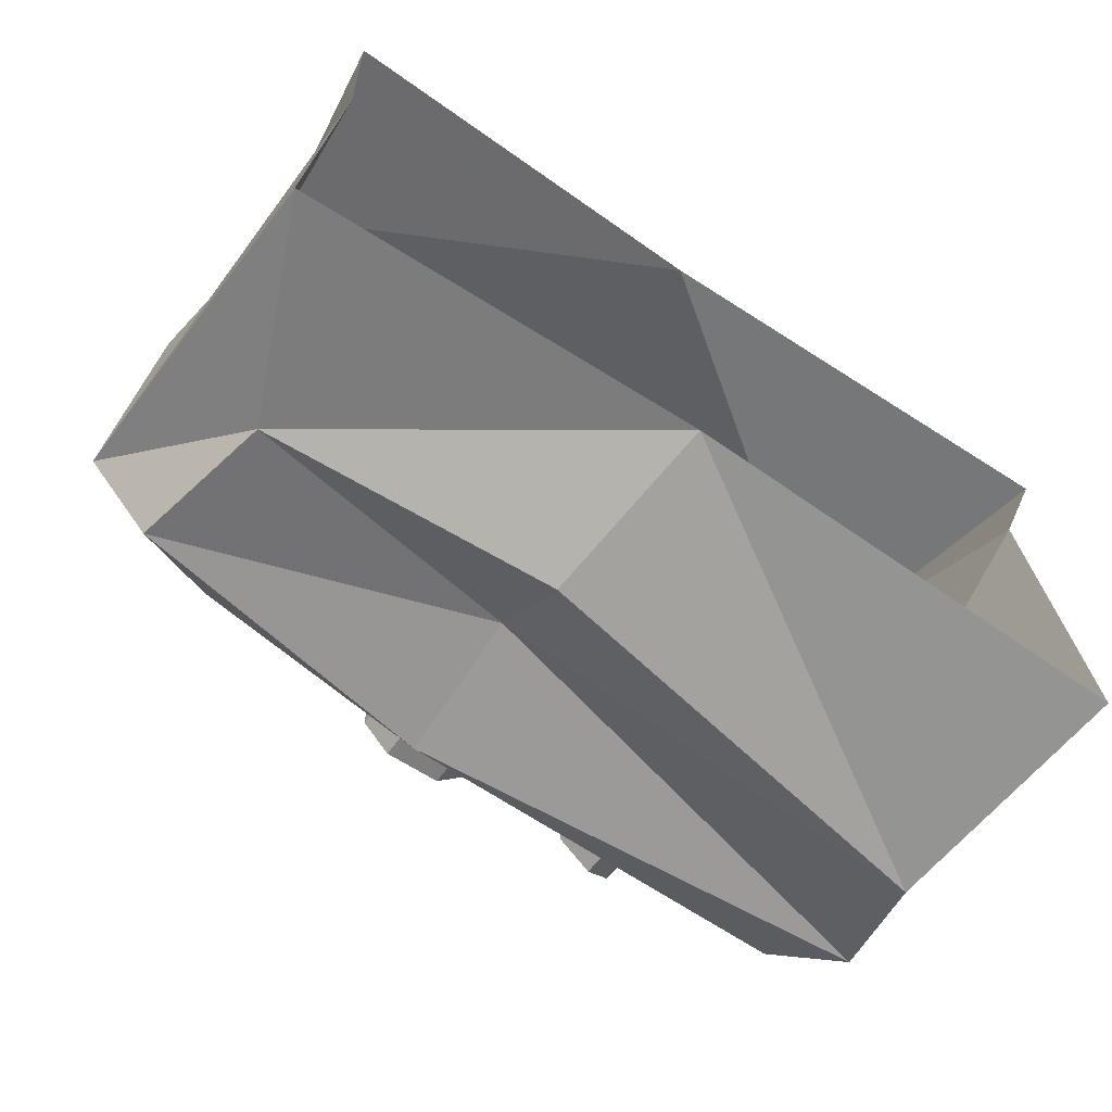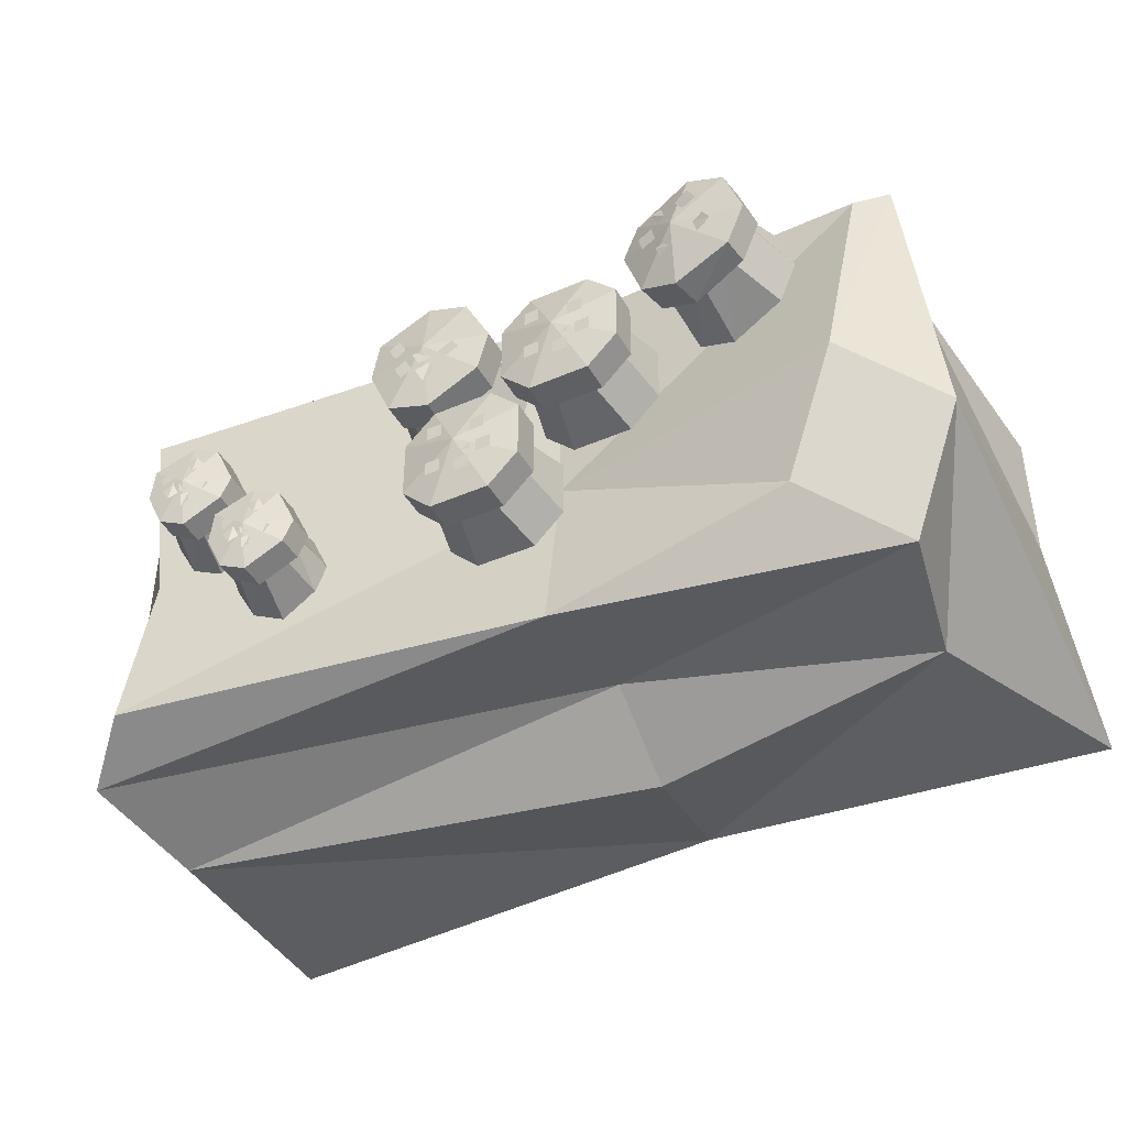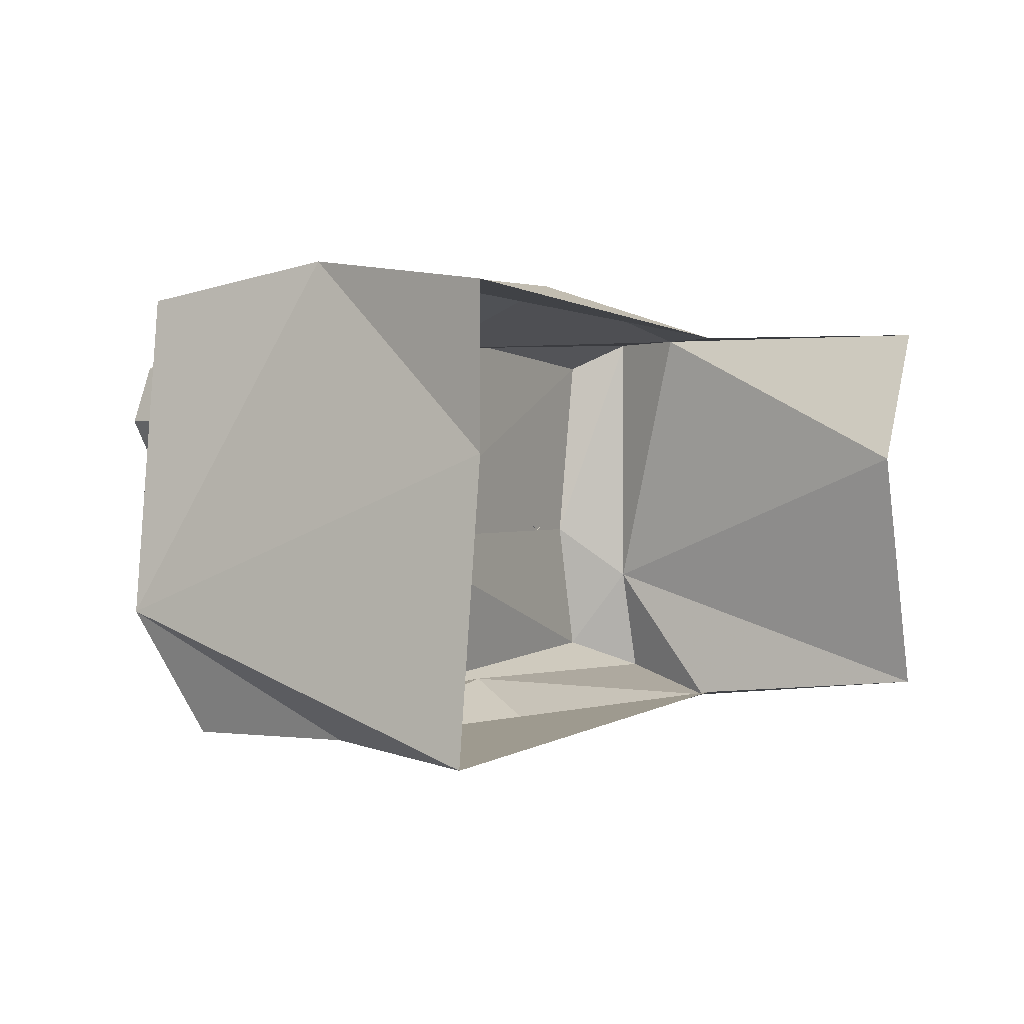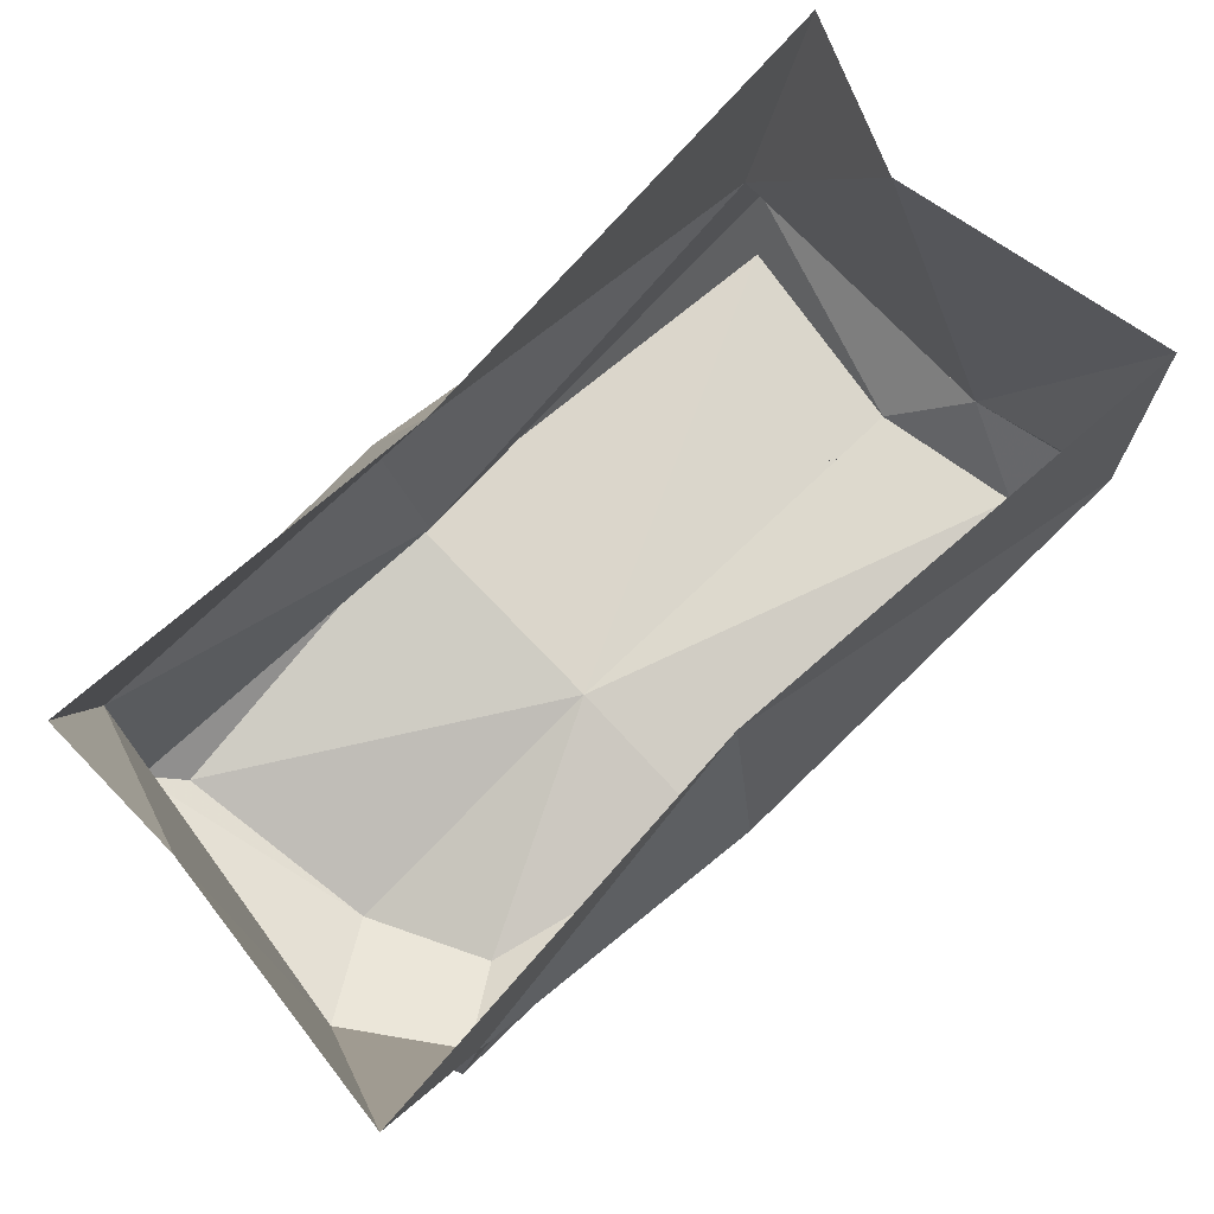
<metadata>
{"format":"obj","ext":"obj","renderer":"f3d","projection":"perspective","resolution":1024,"background":"white","views":[{"elev":-59.4,"azim":145.1,"up":"+Z"},{"elev":-42.1,"azim":27.4,"up":"+Z"},{"elev":1.1,"azim":125.7,"up":"+Z"},{"elev":79.5,"azim":135.8,"up":"+Y"}]}
</metadata>
<code>
v 0.0625 0 -0.375
v -0.875 -0.5625 -0.5
v -0.9375 0 -0.4375
v -0.875 -0.8125 -0.1875
v -0.8125 0 0.125
v -0.8125 -0.625 0.4375
v -0.9375 0 0.4375
v 0.0625 0 0.375
v 0.125 -0.375 0.5
v 0.8125 -0.4375 0.5
v 0.875 0 0.4375
v 0.875 0 0.125
v 0.9375 -0.8125 -0.1875
v 0.9375 0 -0.4375
v 0.75 -0.4375 -0.4375
v 0.125 -0.375 -0.5
v 0.125 -0.5625 -0.375
v -0.9375 -0.8125 -0.4375
v -0.8125 -0.9375 -0.375
v -0.75 -0.9375 -0.0625
v -0.875 -0.8125 0.4375
v 0.125 -0.6875 0.375
v 0.875 -0.8125 0.4375
v 0.75 -0.9375 -0.0625
v 0.8125 -0.75 -0.4375
v 0.125 -0.875 -0.4375
v 0.625 -0.875 -0.3125
v 0.125 -0.8125 -0.0625
v -0.8125 -0.9375 0.375
v 0.125 -0.8125 0.4375
v 0.8125 -0.875 0.375
v 0.1875 -0.875 0.2188
v 0.125 -0.875 0.1562
v 0.1562 -1.031 0.125
v 0.2188 -1.031 0.1875
v 0.3125 -0.875 0.2188
v 0.2812 -1.031 0.1875
v 0.375 -0.875 0.1562
v 0.3438 -1.031 0.125
v 0.375 -0.875 0.03125
v 0.3438 -1.031 0.0625
v 0.3125 -0.875 -0.03125
v 0.2812 -1.031 0
v 0.1875 -0.875 -0.03125
v 0.2188 -1.031 0
v 0.125 -0.875 0.03125
v 0.1562 -1.031 0.0625
v 0.1875 -1 0.2188
v 0.125 -1 0.1562
v 0.125 -1.062 0.1562
v 0.1875 -1.062 0.2188
v 0.3125 -1 0.2188
v 0.3125 -1.062 0.2188
v 0.375 -1 0.1562
v 0.375 -1.062 0.1562
v 0.375 -1 0.03125
v 0.375 -1.062 0.03125
v 0.3125 -1 -0.03125
v 0.3125 -1.062 -0.03125
v 0.1875 -1 -0.03125
v 0.1875 -1.062 -0.03125
v 0.125 -1 0.03125
v 0.125 -1.062 0.03125
v 0.25 -1.094 0.09375
v 0.25 -1.086 0.09375
v 0.25 -1.086 0.0625
v 0.2812 -1.086 0.0625
v 0.2812 -1.086 0.09375
v 0.1875 -1.086 0.1562
v 0.1875 -1.086 0.125
v 0.2188 -1.086 0.125
v 0.2188 -1.086 0.1562
v 0.2812 -1.086 0.1406
v 0.2812 -1.086 0.1094
v 0.3125 -1.086 0.1094
v 0.3125 -1.086 0.1406
v 0.1875 -1.086 0.0625
v 0.1875 -1.086 0.03125
v 0.2188 -1.086 0.03125
v 0.2188 -1.086 0.0625
v 0.25 -1.086 0.04688
v 0.25 -1.086 0.01562
v 0.2812 -1.086 0.01562
v 0.2812 -1.086 0.04688
v 0.2969 -1.086 0.07812
v 0.2969 -1.086 0.04688
v 0.3281 -1.086 0.04688
v 0.3281 -1.086 0.07812
v 0.03125 -0.875 0.2812
v -0.05469 -0.8828 0.3125
v -0.0625 -1.039 0.2656
v 0.02344 -1.031 0.2422
v 0.08594 -0.875 0.1719
v 0.05469 -1.031 0.1875
v 0.0625 -0.875 0.08594
v 0.03125 -1.031 0.1016
v -0.04688 -0.875 0.03125
v -0.02344 -1.031 0.07031
v -0.1328 -0.8828 0.05469
v -0.1094 -1.039 0.1016
v -0.1875 -0.8828 0.1641
v -0.1406 -1.039 0.1562
v -0.1641 -0.8828 0.25
v -0.1172 -1.039 0.2344
v 0.03906 -1 0.2812
v -0.04688 -1 0.3125
v -0.04688 -1.062 0.3125
v 0.03906 -1.062 0.2812
v 0.09375 -1 0.1719
v 0.09375 -1.062 0.1719
v 0.07031 -1 0.08594
v 0.07031 -1.062 0.08594
v -0.03906 -1 0.03125
v -0.03906 -1.062 0.03125
v -0.125 -1.008 0.05469
v -0.125 -1.07 0.05469
v -0.1797 -1.008 0.1641
v -0.1719 -1.07 0.1641
v -0.1562 -1.008 0.25
v -0.1562 -1.07 0.25
v -0.03906 -1.094 0.1719
v -0.03906 -1.086 0.1719
v -0.0625 -1.094 0.1562
v -0.04688 -1.094 0.125
v -0.02344 -1.086 0.1406
v -0.007812 -1.086 0.2578
v -0.03906 -1.086 0.2422
v -0.02344 -1.086 0.2109
v 0.007812 -1.086 0.2266
v 0.02344 -1.086 0.1641
v -0.007812 -1.086 0.1484
v 0.007812 -1.086 0.125
v 0.03906 -1.086 0.1406
v -0.09375 -1.094 0.2109
v -0.1172 -1.094 0.1953
v -0.1016 -1.094 0.1641
v -0.07812 -1.094 0.1797
v -0.07812 -1.094 0.1484
v -0.1016 -1.094 0.1328
v -0.08594 -1.094 0.1016
v -0.0625 -1.094 0.1172
v -0.02344 -1.086 0.125
v -0.05469 -1.094 0.1094
v -0.03906 -1.086 0.07812
v -0.01562 -1.086 0.09375
v -0.3984 -0.8984 -0.04688
v -0.4531 -0.9062 -0.02344
v -0.4531 -1.039 -0.0625
v -0.3984 -1.023 -0.07812
v -0.3594 -0.8984 -0.1328
v -0.375 -1.023 -0.1172
v -0.3828 -0.8984 -0.1875
v -0.3906 -1.023 -0.1797
v -0.4531 -0.8984 -0.2344
v -0.4297 -1.031 -0.2031
v -0.5156 -0.9141 -0.2109
v -0.4844 -1.047 -0.1797
v -0.5547 -0.9219 -0.1406
v -0.5078 -1.047 -0.1406
v -0.5312 -0.9219 -0.07031
v -0.4922 -1.047 -0.08594
v -0.3828 -1 -0.04688
v -0.4375 -1.008 -0.02344
v -0.4375 -1.062 -0.02344
v -0.3828 -1.055 -0.04688
v -0.3438 -0.9922 -0.1328
v -0.3438 -1.047 -0.1328
v -0.3594 -1 -0.1875
v -0.3594 -1.055 -0.1875
v -0.4375 -1.008 -0.2344
v -0.4375 -1.062 -0.2344
v -0.4922 -1.023 -0.2109
v -0.4922 -1.07 -0.2109
v -0.5312 -1.023 -0.1406
v -0.5234 -1.078 -0.1406
v -0.5156 -1.023 -0.07031
v -0.5156 -1.078 -0.07031
v -0.4375 -1.086 -0.1328
v -0.4375 -1.078 -0.1328
v -0.4453 -1.086 -0.1406
v -0.4375 -1.086 -0.1641
v -0.4219 -1.078 -0.1484
v -0.4141 -1.078 -0.07031
v -0.4375 -1.078 -0.07812
v -0.4219 -1.078 -0.1016
v -0.3984 -1.07 -0.09375
v -0.3906 -1.07 -0.1406
v -0.4141 -1.078 -0.1406
v -0.3984 -1.07 -0.1641
v -0.3828 -1.07 -0.1484
v -0.4688 -1.094 -0.1016
v -0.4844 -1.094 -0.1172
v -0.4766 -1.094 -0.1406
v -0.4531 -1.094 -0.125
v -0.4531 -1.094 -0.1406
v -0.4766 -1.094 -0.1562
v -0.4609 -1.094 -0.1797
v -0.4453 -1.086 -0.1641
v -0.4219 -1.078 -0.1641
v -0.4375 -1.086 -0.1719
v -0.4375 -1.078 -0.1953
v -0.4219 -1.078 -0.1875
v -0.5547 -0.9141 0.125
v -0.6094 -0.9219 0.1484
v -0.6094 -1.055 0.1094
v -0.5547 -1.039 0.09375
v -0.5156 -0.9141 0.03906
v -0.5312 -1.039 0.05469
v -0.5391 -0.9141 -0.01562
v -0.5469 -1.039 -0.007812
v -0.6094 -0.9141 -0.0625
v -0.5859 -1.047 -0.03125
v -0.6719 -0.9297 -0.03906
v -0.6406 -1.062 -0.007812
v -0.7109 -0.9375 0.03125
v -0.6641 -1.062 0.03125
v -0.6875 -0.9375 0.1016
v -0.6484 -1.062 0.08594
v -0.5391 -1.016 0.125
v -0.5938 -1.023 0.1484
v -0.5938 -1.078 0.1484
v -0.5391 -1.07 0.125
v -0.5 -1.008 0.03906
v -0.5 -1.062 0.03906
v -0.5156 -1.016 -0.01562
v -0.5156 -1.07 -0.01562
v -0.5938 -1.023 -0.0625
v -0.5938 -1.078 -0.0625
v -0.6484 -1.039 -0.03906
v -0.6484 -1.086 -0.03906
v -0.6875 -1.039 0.03125
v -0.6797 -1.094 0.03125
v -0.6719 -1.039 0.1016
v -0.6719 -1.094 0.1016
v -0.5938 -1.102 0.03906
v -0.5938 -1.094 0.03906
v -0.6016 -1.102 0.03125
v -0.5938 -1.102 0.007812
v -0.5781 -1.094 0.02344
v -0.5703 -1.094 0.1016
v -0.5938 -1.094 0.09375
v -0.5781 -1.094 0.07031
v -0.5547 -1.086 0.07812
v -0.5469 -1.086 0.03125
v -0.5703 -1.094 0.03125
v -0.5547 -1.086 0.007812
v -0.5391 -1.086 0.02344
v -0.625 -1.109 0.07031
v -0.6406 -1.109 0.05469
v -0.6328 -1.109 0.03125
v -0.6094 -1.109 0.04688
v -0.6094 -1.109 0.03125
v -0.6328 -1.109 0.01562
v -0.6172 -1.109 -0.007812
v -0.6016 -1.102 0.007812
v -0.5781 -1.094 0.007812
v -0.5938 -1.102 0
v -0.5938 -1.094 -0.02344
v -0.5781 -1.094 -0.01562
v 0.6562 -0.9141 0.125
v 0.6953 -0.9219 0.2031
v 0.6328 -1.07 0.2266
v 0.5938 -1.062 0.1484
v 0.5469 -0.8906 0.08594
v 0.5391 -1.047 0.125
v 0.4688 -0.875 0.125
v 0.4531 -1.031 0.1641
v 0.4297 -0.8672 0.2422
v 0.4375 -1.031 0.2188
v 0.4609 -0.875 0.3203
v 0.4766 -1.039 0.2969
v 0.5859 -0.8984 0.3594
v 0.5312 -1.047 0.3203
v 0.6562 -0.9141 0.3203
v 0.6094 -1.062 0.2812
v 0.6328 -1.039 0.125
v 0.6719 -1.047 0.2031
v 0.6641 -1.102 0.2031
v 0.625 -1.094 0.125
v 0.5234 -1.016 0.08594
v 0.5078 -1.078 0.08594
v 0.4453 -1 0.125
v 0.4297 -1.062 0.125
v 0.4062 -0.9922 0.2422
v 0.3906 -1.055 0.2422
v 0.4375 -1 0.3203
v 0.4219 -1.055 0.3203
v 0.5625 -1.023 0.3594
v 0.5469 -1.086 0.3594
v 0.6328 -1.039 0.3203
v 0.625 -1.094 0.3203
v 0.5156 -1.109 0.2266
v 0.5156 -1.102 0.2266
v 0.5078 -1.102 0.25
v 0.4844 -1.094 0.2422
v 0.4922 -1.094 0.2109
v 0.6016 -1.117 0.1875
v 0.5859 -1.117 0.2109
v 0.5625 -1.109 0.2031
v 0.5703 -1.109 0.1719
v 0.5078 -1.102 0.1719
v 0.4922 -1.094 0.1953
v 0.4766 -1.094 0.1875
v 0.4844 -1.094 0.1562
v 0.5703 -1.109 0.2734
v 0.5547 -1.109 0.3047
v 0.5234 -1.102 0.2891
v 0.5391 -1.102 0.2656
v 0.5 -1.102 0.2656
v 0.4922 -1.094 0.2969
v 0.4688 -1.094 0.2891
v 0.4844 -1.094 0.2578
v 0.4766 -1.094 0.2188
v 0.4688 -1.094 0.25
v 0.4375 -1.086 0.2422
v 0.4453 -1.086 0.2109
v -0.03125 -0.8594 0.01562
v -0.09375 -0.8594 -0.04688
v -0.0625 -1.016 -0.07812
v 0 -1.016 -0.01562
v 0.09375 -0.8594 0.01562
v 0.0625 -1.016 -0.01562
v 0.1562 -0.8594 -0.04688
v 0.125 -1.016 -0.07812
v 0.1562 -0.8594 -0.1719
v 0.125 -1.016 -0.1406
v 0.09375 -0.8594 -0.2344
v 0.0625 -1.016 -0.2031
v -0.03125 -0.8594 -0.2344
v 0 -1.016 -0.2031
v -0.09375 -0.8594 -0.1719
v -0.0625 -1.016 -0.1406
v -0.03125 -0.9844 0.01562
v -0.09375 -0.9844 -0.04688
v -0.09375 -1.047 -0.04688
v -0.03125 -1.047 0.01562
v 0.09375 -0.9844 0.01562
v 0.09375 -1.047 0.01562
v 0.1562 -0.9844 -0.04688
v 0.1562 -1.047 -0.04688
v 0.1562 -0.9844 -0.1719
v 0.1562 -1.047 -0.1719
v 0.09375 -0.9844 -0.2344
v 0.09375 -1.047 -0.2344
v -0.03125 -0.9844 -0.2344
v -0.03125 -1.047 -0.2344
v -0.09375 -0.9844 -0.1719
v -0.09375 -1.047 -0.1719
v 0.03125 -1.078 -0.1094
v 0.03125 -1.07 -0.1094
v 0.03125 -1.07 -0.1406
v 0.0625 -1.07 -0.1406
v 0.0625 -1.07 -0.1094
v -0.03125 -1.07 -0.04688
v -0.03125 -1.07 -0.07812
v 0 -1.07 -0.07812
v 0 -1.07 -0.04688
v 0.0625 -1.07 -0.0625
v 0.0625 -1.07 -0.09375
v 0.09375 -1.07 -0.09375
v 0.09375 -1.07 -0.0625
v -0.03125 -1.07 -0.1406
v -0.03125 -1.07 -0.1719
v 0 -1.07 -0.1719
v 0 -1.07 -0.1406
v 0.03125 -1.07 -0.1562
v 0.03125 -1.07 -0.1875
v 0.0625 -1.07 -0.1875
v 0.0625 -1.07 -0.1562
v 0.07812 -1.07 -0.125
v 0.07812 -1.07 -0.1562
v 0.1094 -1.07 -0.1562
v 0.1094 -1.07 -0.125
f 1 2 3
f 3 2 4
f 3 4 5
f 5 4 6
f 5 6 7
f 7 6 8
f 8 6 9
f 8 9 10
f 8 10 11
f 11 10 12
f 12 10 13
f 12 13 14
f 14 13 15
f 14 15 1
f 1 15 16
f 1 16 2
f 2 16 17
f 2 17 18
f 2 18 4
f 4 18 19
f 4 19 20
f 4 20 21
f 4 21 6
f 6 21 22
f 6 22 9
f 9 22 10
f 10 22 23
f 10 23 13
f 13 23 24
f 13 24 25
f 13 25 15
f 15 25 17
f 15 17 16
f 26 19 18
f 26 18 17
f 26 17 25
f 26 25 27
f 26 27 28
f 26 28 19
f 19 28 20
f 20 28 29
f 20 29 21
f 21 29 30
f 21 30 22
f 22 30 23
f 23 30 31
f 23 31 24
f 24 31 28
f 24 28 27
f 24 27 25
f 30 28 31
f 28 30 29
f 32 33 34
f 32 34 35
f 32 35 36
f 36 35 37
f 36 37 38
f 38 37 39
f 38 39 40
f 40 39 41
f 40 41 42
f 42 41 43
f 42 43 44
f 44 43 45
f 44 45 46
f 46 45 47
f 46 47 33
f 33 47 34
f 89 90 91
f 89 91 92
f 89 92 93
f 93 92 94
f 93 94 95
f 95 94 96
f 95 96 97
f 97 96 98
f 97 98 99
f 99 98 100
f 99 100 101
f 101 100 102
f 101 102 103
f 103 102 104
f 103 104 90
f 90 104 91
f 146 147 148
f 146 148 149
f 146 149 150
f 150 149 151
f 150 151 152
f 152 151 153
f 152 153 154
f 154 153 155
f 154 155 156
f 156 155 157
f 156 157 158
f 158 157 159
f 158 159 160
f 160 159 161
f 160 161 147
f 147 161 148
f 203 204 205
f 203 205 206
f 203 206 207
f 207 206 208
f 207 208 209
f 209 208 210
f 209 210 211
f 211 210 212
f 211 212 213
f 213 212 214
f 213 214 215
f 215 214 216
f 215 216 217
f 217 216 218
f 217 218 204
f 204 218 205
f 260 261 262
f 260 262 263
f 260 263 264
f 264 263 265
f 264 265 266
f 266 265 267
f 266 267 268
f 268 267 269
f 268 269 270
f 270 269 271
f 270 271 272
f 272 271 273
f 272 273 274
f 274 273 275
f 274 275 261
f 261 275 262
f 317 318 319
f 317 319 320
f 317 320 321
f 321 320 322
f 321 322 323
f 323 322 324
f 323 324 325
f 325 324 326
f 325 326 327
f 327 326 328
f 327 328 329
f 329 328 330
f 329 330 331
f 331 330 332
f 331 332 318
f 318 332 319
f 48 49 50
f 48 50 51
f 48 51 52
f 52 51 53
f 52 53 54
f 54 53 55
f 54 55 56
f 56 55 57
f 56 57 58
f 58 57 59
f 58 59 60
f 60 59 61
f 60 61 62
f 62 61 63
f 62 63 49
f 49 63 50
f 50 63 64
f 50 64 51
f 51 64 53
f 53 64 55
f 55 64 57
f 57 64 59
f 59 64 61
f 61 64 63
f 105 106 107
f 105 107 108
f 105 108 109
f 109 108 110
f 109 110 111
f 111 110 112
f 111 112 113
f 113 112 114
f 113 114 115
f 115 114 116
f 115 116 117
f 117 116 118
f 117 118 119
f 119 118 120
f 119 120 106
f 106 120 107
f 107 120 121
f 107 121 108
f 108 121 110
f 110 121 112
f 112 121 114
f 114 121 116
f 116 121 118
f 118 121 120
f 162 163 164
f 162 164 165
f 162 165 166
f 166 165 167
f 166 167 168
f 168 167 169
f 168 169 170
f 170 169 171
f 170 171 172
f 172 171 173
f 172 173 174
f 174 173 175
f 174 175 176
f 176 175 177
f 176 177 163
f 163 177 164
f 164 177 178
f 164 178 165
f 165 178 167
f 167 178 169
f 169 178 171
f 171 178 173
f 173 178 175
f 175 178 177
f 219 220 221
f 219 221 222
f 219 222 223
f 223 222 224
f 223 224 225
f 225 224 226
f 225 226 227
f 227 226 228
f 227 228 229
f 229 228 230
f 229 230 231
f 231 230 232
f 231 232 233
f 233 232 234
f 233 234 220
f 220 234 221
f 221 234 235
f 221 235 222
f 222 235 224
f 224 235 226
f 226 235 228
f 228 235 230
f 230 235 232
f 232 235 234
f 276 277 278
f 276 278 279
f 276 279 280
f 280 279 281
f 280 281 282
f 282 281 283
f 282 283 284
f 284 283 285
f 284 285 286
f 286 285 287
f 286 287 288
f 288 287 289
f 288 289 290
f 290 289 291
f 290 291 277
f 277 291 278
f 278 291 292
f 278 292 279
f 279 292 281
f 281 292 283
f 283 292 285
f 285 292 287
f 287 292 289
f 289 292 291
f 333 334 335
f 333 335 336
f 333 336 337
f 337 336 338
f 337 338 339
f 339 338 340
f 339 340 341
f 341 340 342
f 341 342 343
f 343 342 344
f 343 344 345
f 345 344 346
f 345 346 347
f 347 346 348
f 347 348 334
f 334 348 335
f 335 348 349
f 335 349 336
f 336 349 338
f 338 349 340
f 340 349 342
f 342 349 344
f 344 349 346
f 346 349 348
f 65 66 67
f 65 67 68
f 69 70 71
f 69 71 72
f 73 74 75
f 73 75 76
f 77 78 79
f 77 79 80
f 81 82 83
f 81 83 84
f 85 86 87
f 85 87 88
f 122 123 124
f 122 124 125
f 126 127 128
f 126 128 129
f 130 131 132
f 130 132 133
f 134 135 136
f 134 136 137
f 138 139 140
f 138 140 141
f 142 143 144
f 142 144 145
f 179 180 181
f 179 181 182
f 183 184 185
f 183 185 186
f 187 188 189
f 187 189 190
f 191 192 193
f 191 193 194
f 195 196 197
f 195 197 198
f 199 200 201
f 199 201 202
f 236 237 238
f 236 238 239
f 240 241 242
f 240 242 243
f 244 245 246
f 244 246 247
f 248 249 250
f 248 250 251
f 252 253 254
f 252 254 255
f 256 257 258
f 256 258 259
f 293 294 295
f 293 295 296
f 297 298 299
f 297 299 300
f 301 302 303
f 301 303 304
f 305 306 307
f 305 307 308
f 309 310 311
f 309 311 312
f 313 314 315
f 313 315 316
f 350 351 352
f 350 352 353
f 354 355 356
f 354 356 357
f 358 359 360
f 358 360 361
f 362 363 364
f 362 364 365
f 366 367 368
f 366 368 369
f 370 371 372
f 370 372 373

</code>
